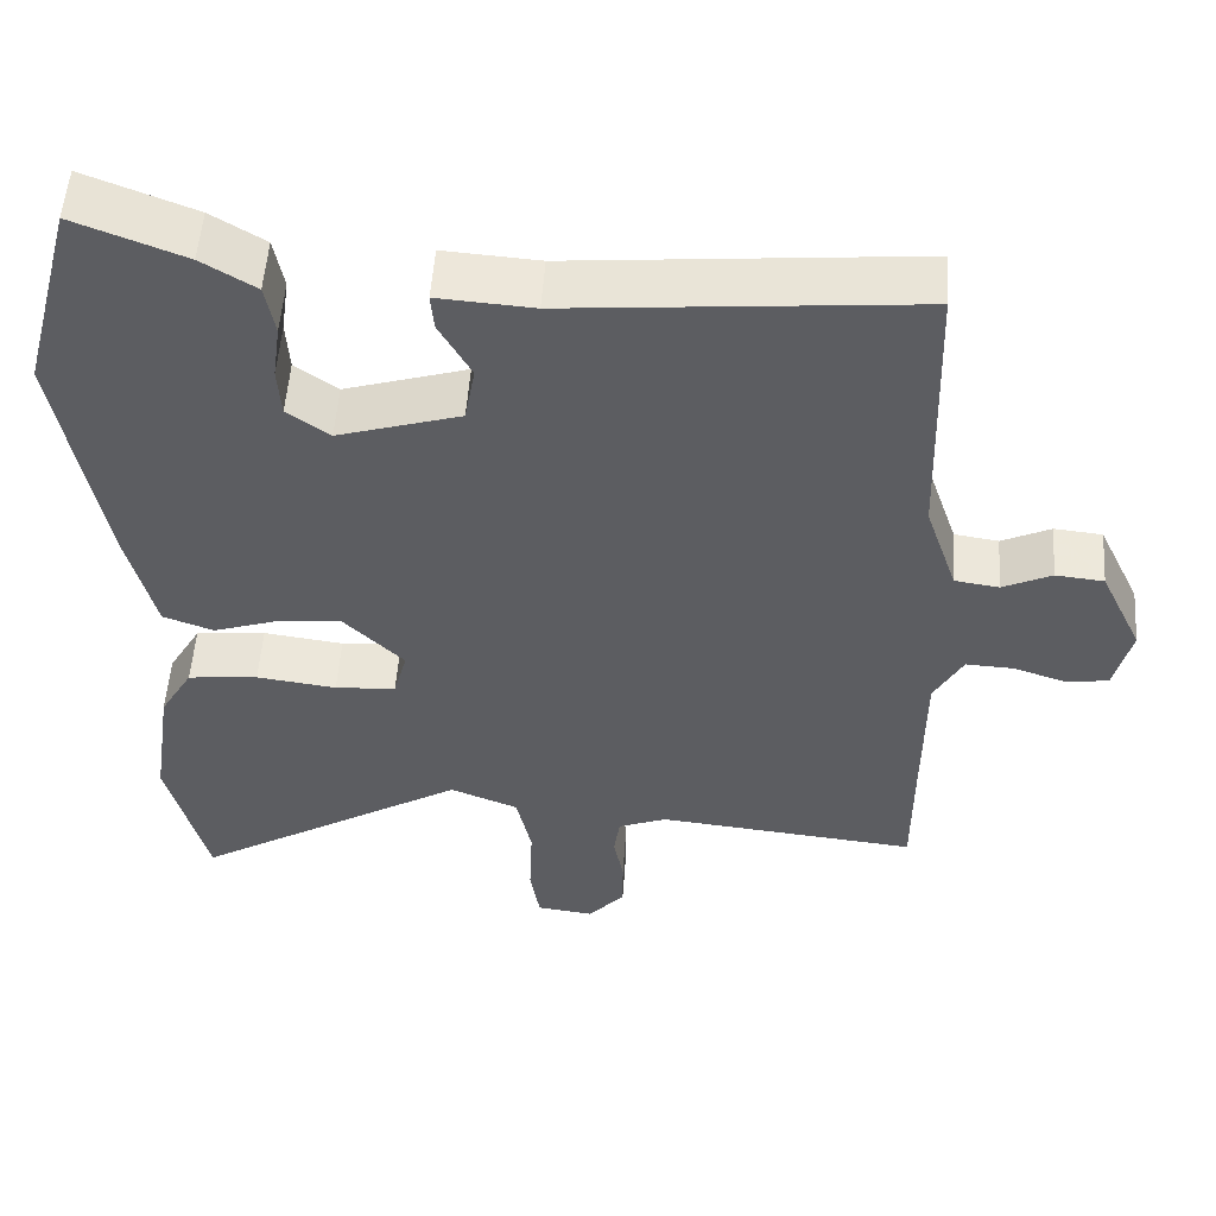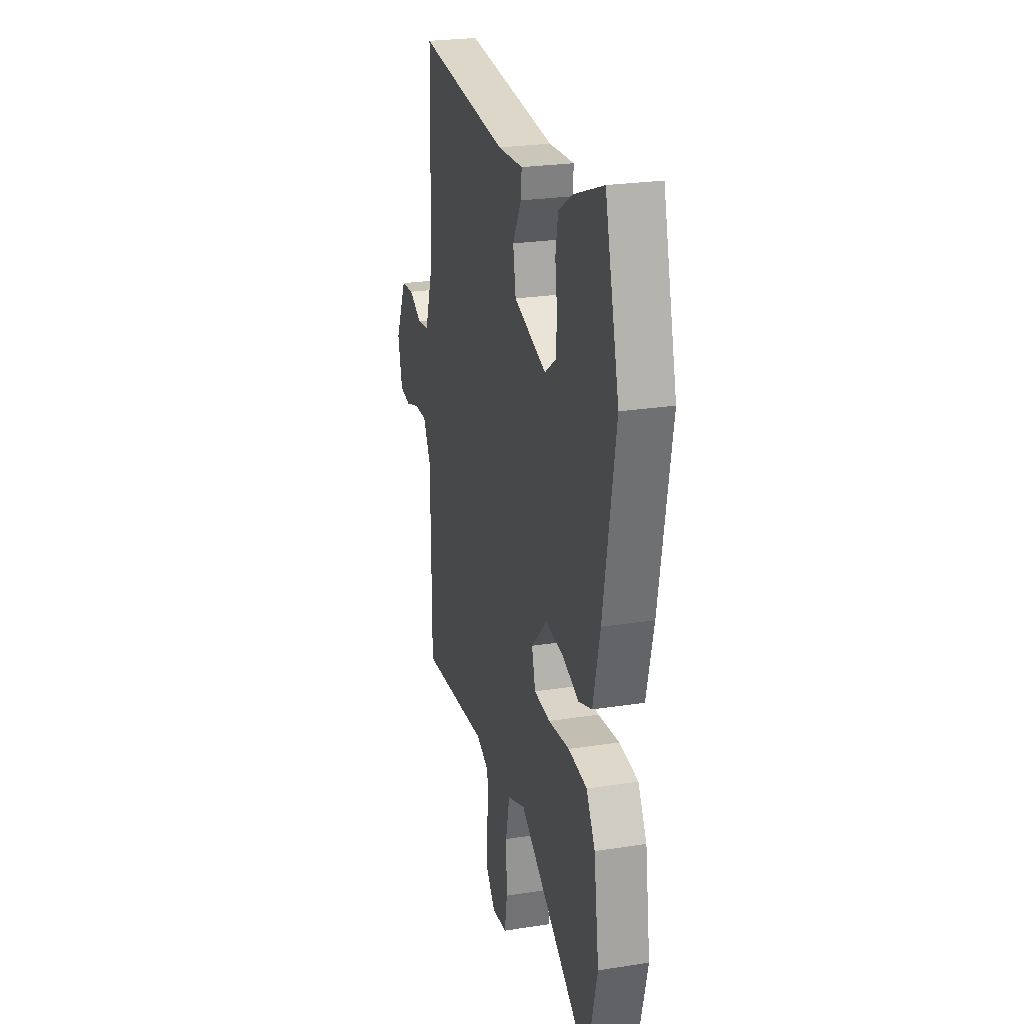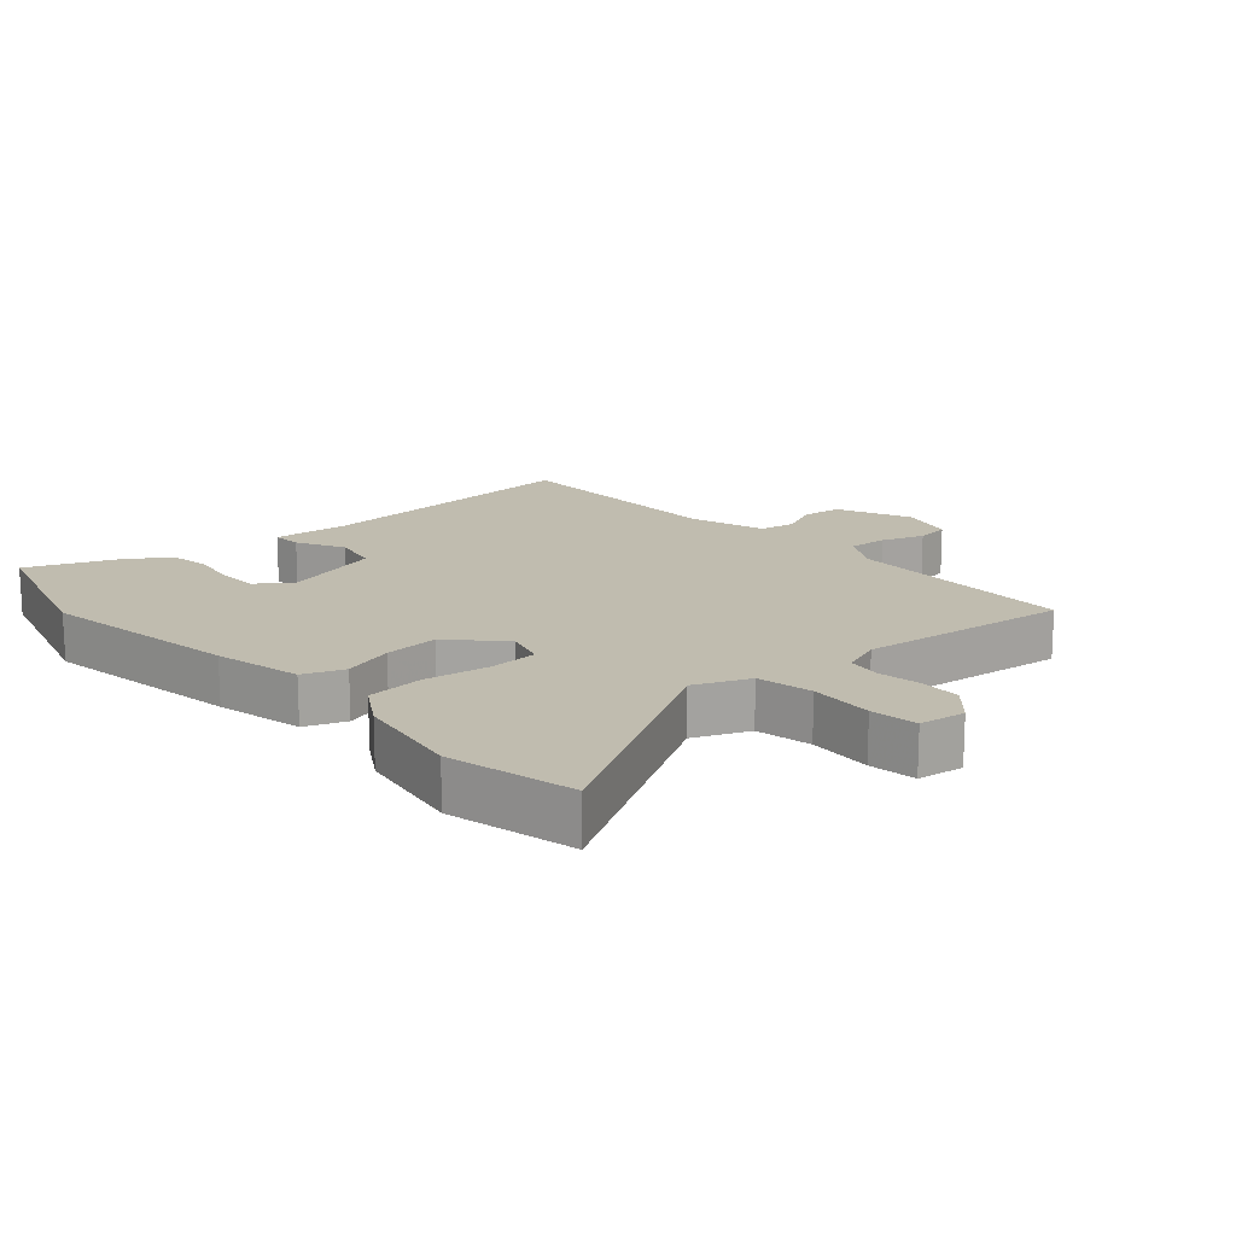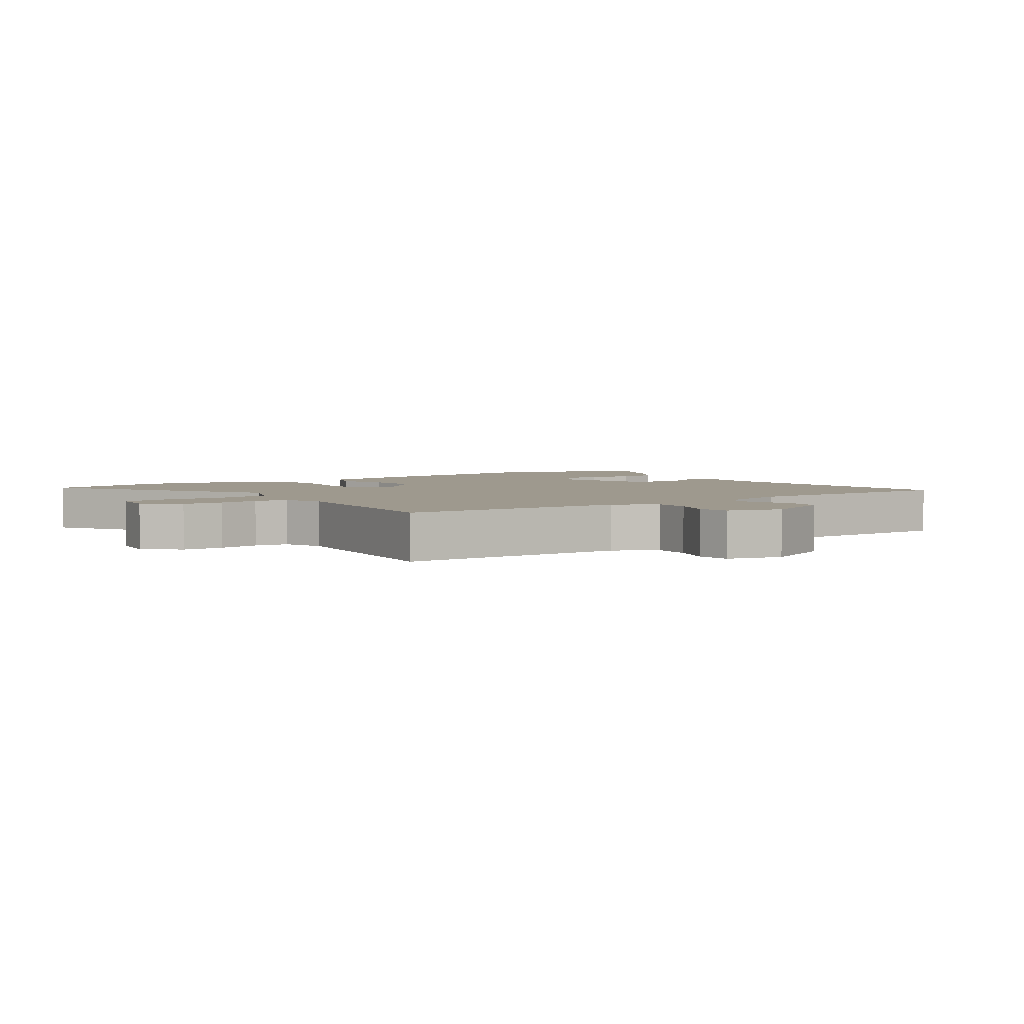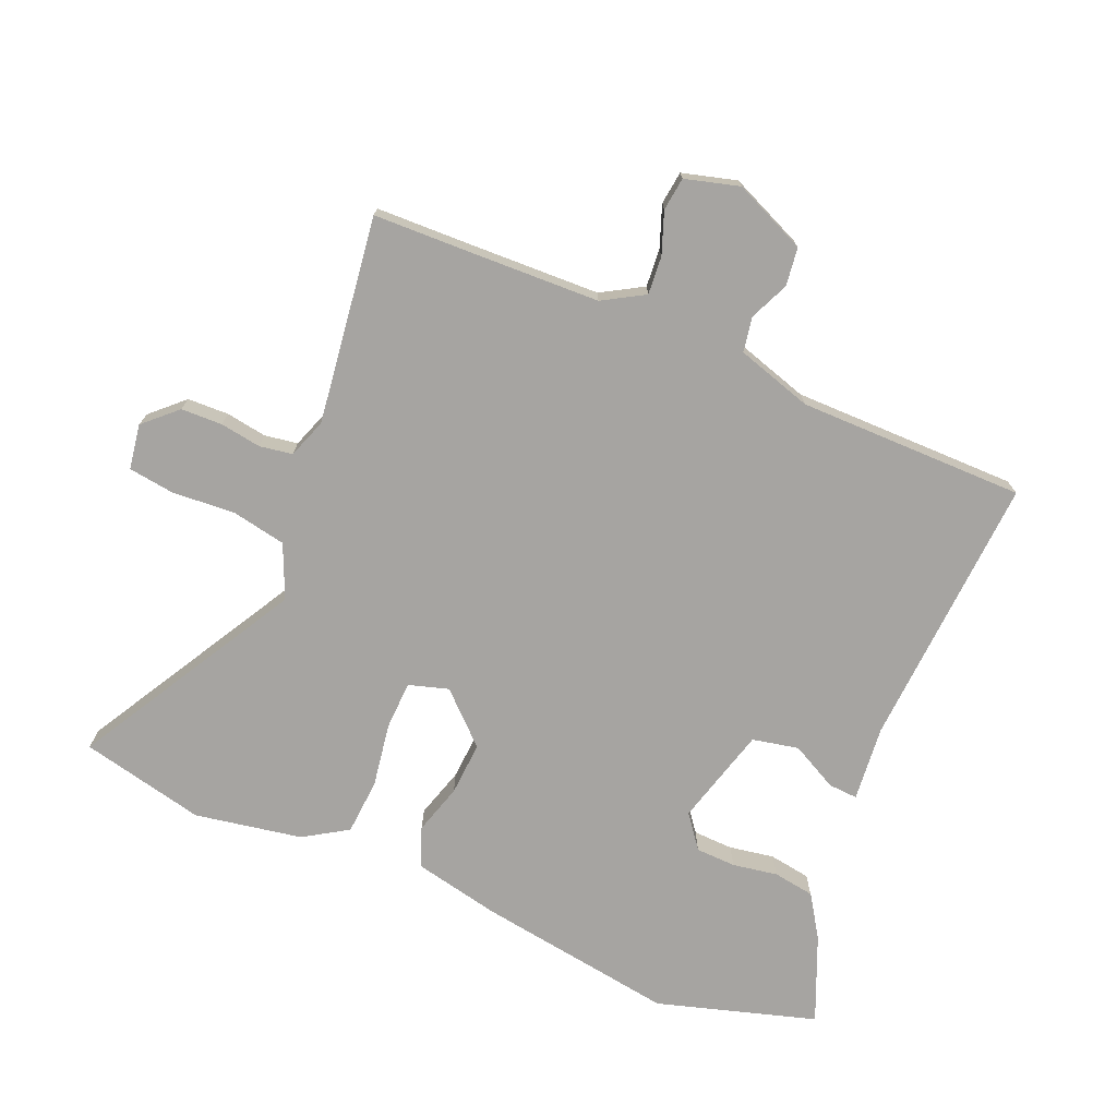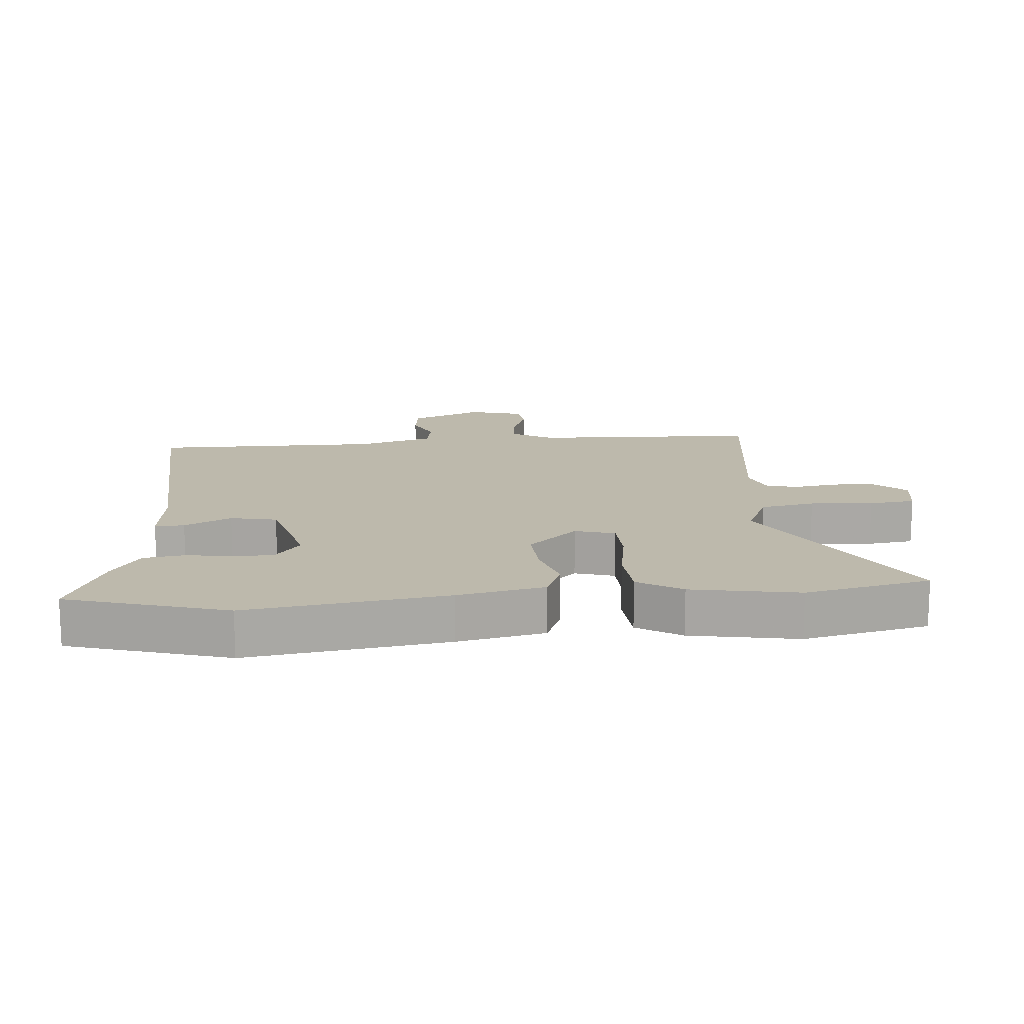
<metadata>
{"format":"obj","ext":"obj","renderer":"f3d","projection":"perspective","resolution":1024,"background":"white","views":[{"elev":53.1,"azim":-176.0,"up":"+Z"},{"elev":25.0,"azim":75.8,"up":"+Z"},{"elev":16.3,"azim":139.6,"up":"+Y"},{"elev":3.5,"azim":-124.2,"up":"+Y"},{"elev":-73.5,"azim":-111.2,"up":"+Y"},{"elev":15.0,"azim":87.0,"up":"+Y"}]}
</metadata>
<code>
v -0.456 0.07 0.517
v -0.025 0.07 0.478
v 0.094 0.07 0.486
v 0.09 0.07 0.44
v 0.05 0.07 0.368
v 0.063 0.07 0.295
v 0.216 0.07 0.248
v 0.269 0.07 0.286
v 0.273 0.07 0.349
v 0.263 0.07 0.42
v 0.275 0.07 0.485
v 0.342 0.07 0.526
v 0.479 0.07 0.579
v 0.546 0.07 0.327
v 0.49 0.07 0.017
v 0.457 0.07 -0.118
v 0.394 0.07 -0.141
v 0.316 0.07 -0.115
v 0.232 0.07 -0.107
v 0.157 0.07 -0.182
v 0.174 0.07 -0.245
v 0.25 0.07 -0.25
v 0.35 0.07 -0.237
v 0.438 0.07 -0.246
v 0.479 0.07 -0.316
v 0.504 0.07 -0.485
v 0.454 0.07 -0.679
v 0.111 0.07 -0.471
v 0.026 0.07 -0.505
v 0.007 0.07 -0.59
v 0.011 0.07 -0.689
v -0.001 0.07 -0.761
v -0.072 0.07 -0.77
v -0.118 0.07 -0.718
v -0.118 0.07 -0.653
v -0.106 0.07 -0.589
v -0.113 0.07 -0.537
v -0.174 0.07 -0.513
v -0.5 0.07 -0.546
v -0.5 0.07 -0.389
v -0.501 0.07 -0.189
v -0.537 0.07 -0.123
v -0.597 0.07 -0.126
v -0.663 0.07 -0.148
v -0.715 0.07 -0.14
v -0.736 0.07 -0.054
v -0.683 0.07 0.058
v -0.623 0.07 0.064
v -0.562 0.07 0.035
v -0.507 0.07 0.043
v -0.467 0.07 0.161
v -0.456 0 0.517
v -0.025 0 0.478
v 0.094 0 0.486
v 0.09 0 0.44
v 0.05 0 0.368
v 0.063 0 0.295
v 0.216 0 0.248
v 0.269 0 0.286
v 0.273 0 0.349
v 0.263 0 0.42
v 0.275 0 0.485
v 0.342 0 0.526
v 0.479 0 0.579
v 0.546 0 0.327
v 0.49 0 0.017
v 0.457 0 -0.118
v 0.394 0 -0.141
v 0.316 0 -0.115
v 0.232 0 -0.107
v 0.157 0 -0.182
v 0.174 0 -0.245
v 0.25 0 -0.25
v 0.35 0 -0.237
v 0.438 0 -0.246
v 0.479 0 -0.316
v 0.504 0 -0.485
v 0.454 0 -0.679
v 0.111 0 -0.471
v 0.026 0 -0.505
v 0.007 0 -0.59
v 0.011 0 -0.689
v -0.001 0 -0.761
v -0.072 0 -0.77
v -0.118 0 -0.718
v -0.118 0 -0.653
v -0.106 0 -0.589
v -0.113 0 -0.537
v -0.174 0 -0.513
v -0.5 0 -0.546
v -0.5 0 -0.389
v -0.501 0 -0.189
v -0.537 0 -0.123
v -0.597 0 -0.126
v -0.663 0 -0.148
v -0.715 0 -0.14
v -0.736 0 -0.054
v -0.683 0 0.058
v -0.623 0 0.064
v -0.562 0 0.035
v -0.507 0 0.043
v -0.467 0 0.161
f 47 48 49
f 46 47 49
f 45 46 49
f 44 45 49
f 43 44 49
f 42 43 49 50
f 41 42 50 51
f 38 39 40
f 38 40 41 51
f 34 35 36
f 33 34 36
f 32 33 36
f 31 32 36
f 30 31 36
f 29 30 36 37
f 51 1 2
f 38 51 2
f 37 38 2
f 29 37 2
f 28 29 2
f 26 27 28
f 25 26 28
f 24 25 28
f 23 24 28
f 22 23 28
f 16 17 18
f 15 16 18
f 14 15 18
f 13 14 18
f 12 13 18
f 11 12 18
f 9 10 11
f 9 11 18
f 8 9 18
f 7 8 18 19
f 2 3 4 5
f 2 5 6
f 28 2 6
f 21 22 28
f 20 21 28
f 20 28 6 7
f 7 19 20
f 100 99 98
f 100 98 97
f 100 97 96
f 100 96 95
f 100 95 94
f 101 100 94 93
f 102 101 93 92
f 91 90 89
f 102 92 91 89
f 87 86 85
f 87 85 84
f 87 84 83
f 87 83 82
f 87 82 81
f 88 87 81 80
f 53 52 102
f 53 102 89
f 53 89 88
f 53 88 80
f 53 80 79
f 79 78 77
f 79 77 76
f 79 76 75
f 79 75 74
f 79 74 73
f 69 68 67
f 69 67 66
f 69 66 65
f 69 65 64
f 69 64 63
f 69 63 62
f 62 61 60
f 69 62 60
f 69 60 59
f 70 69 59 58
f 56 55 54 53
f 57 56 53
f 57 53 79
f 79 73 72
f 79 72 71
f 58 57 79 71
f 71 70 58
f 1 52 53 2
f 2 53 54 3
f 3 54 55 4
f 4 55 56 5
f 5 56 57 6
f 6 57 58 7
f 7 58 59 8
f 8 59 60 9
f 9 60 61 10
f 10 61 62 11
f 11 62 63 12
f 12 63 64 13
f 13 64 65 14
f 14 65 66 15
f 15 66 67 16
f 16 67 68 17
f 17 68 69 18
f 18 69 70 19
f 19 70 71 20
f 20 71 72 21
f 21 72 73 22
f 22 73 74 23
f 23 74 75 24
f 24 75 76 25
f 25 76 77 26
f 26 77 78 27
f 27 78 79 28
f 28 79 80 29
f 29 80 81 30
f 30 81 82 31
f 31 82 83 32
f 32 83 84 33
f 33 84 85 34
f 34 85 86 35
f 35 86 87 36
f 36 87 88 37
f 37 88 89 38
f 38 89 90 39
f 39 90 91 40
f 40 91 92 41
f 41 92 93 42
f 42 93 94 43
f 43 94 95 44
f 44 95 96 45
f 45 96 97 46
f 46 97 98 47
f 47 98 99 48
f 48 99 100 49
f 49 100 101 50
f 50 101 102 51
f 51 102 52 1

</code>
